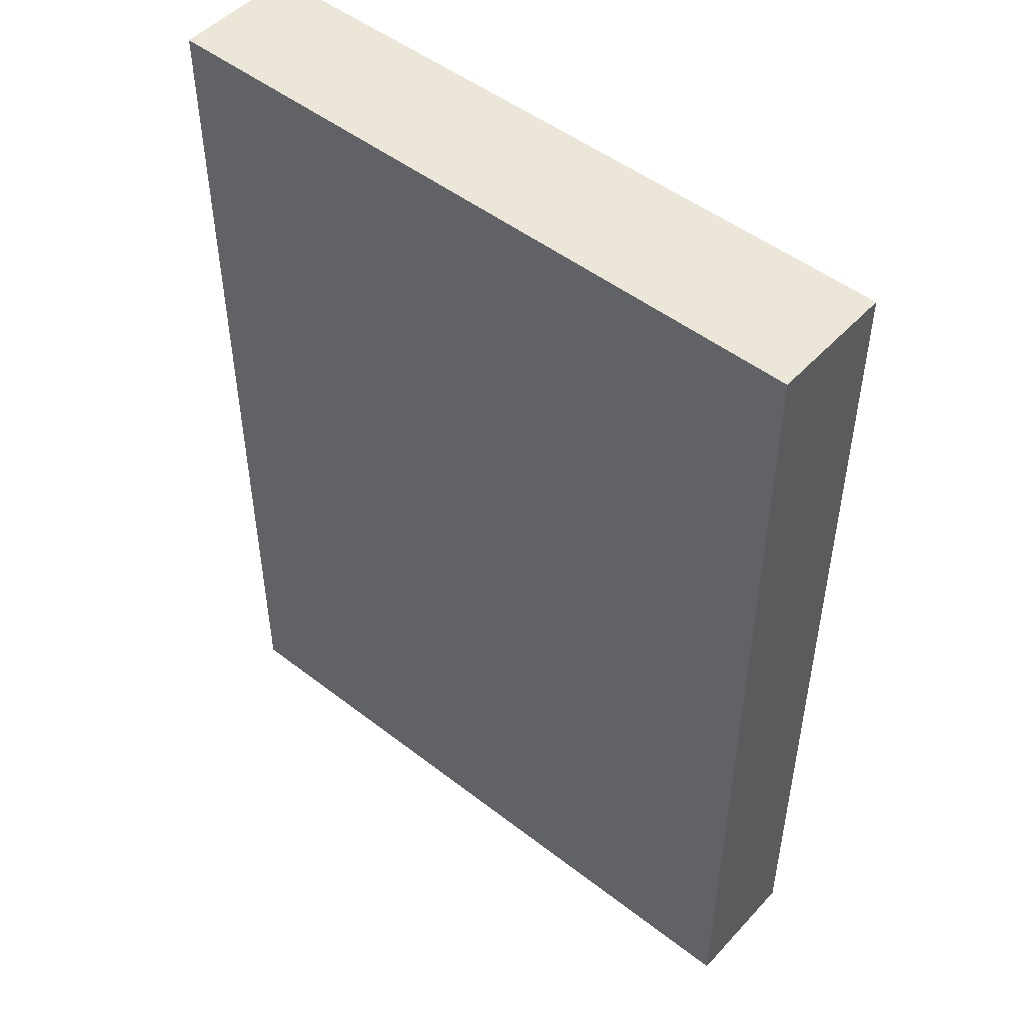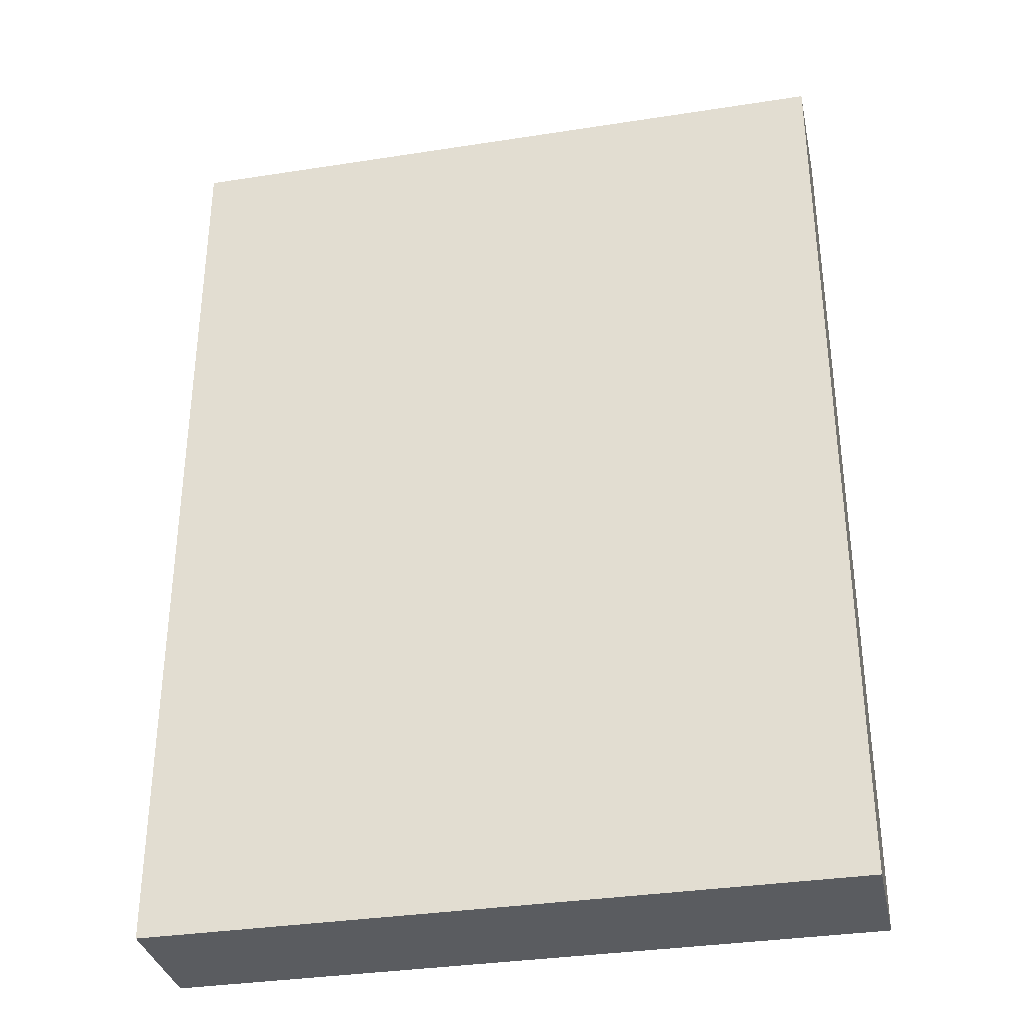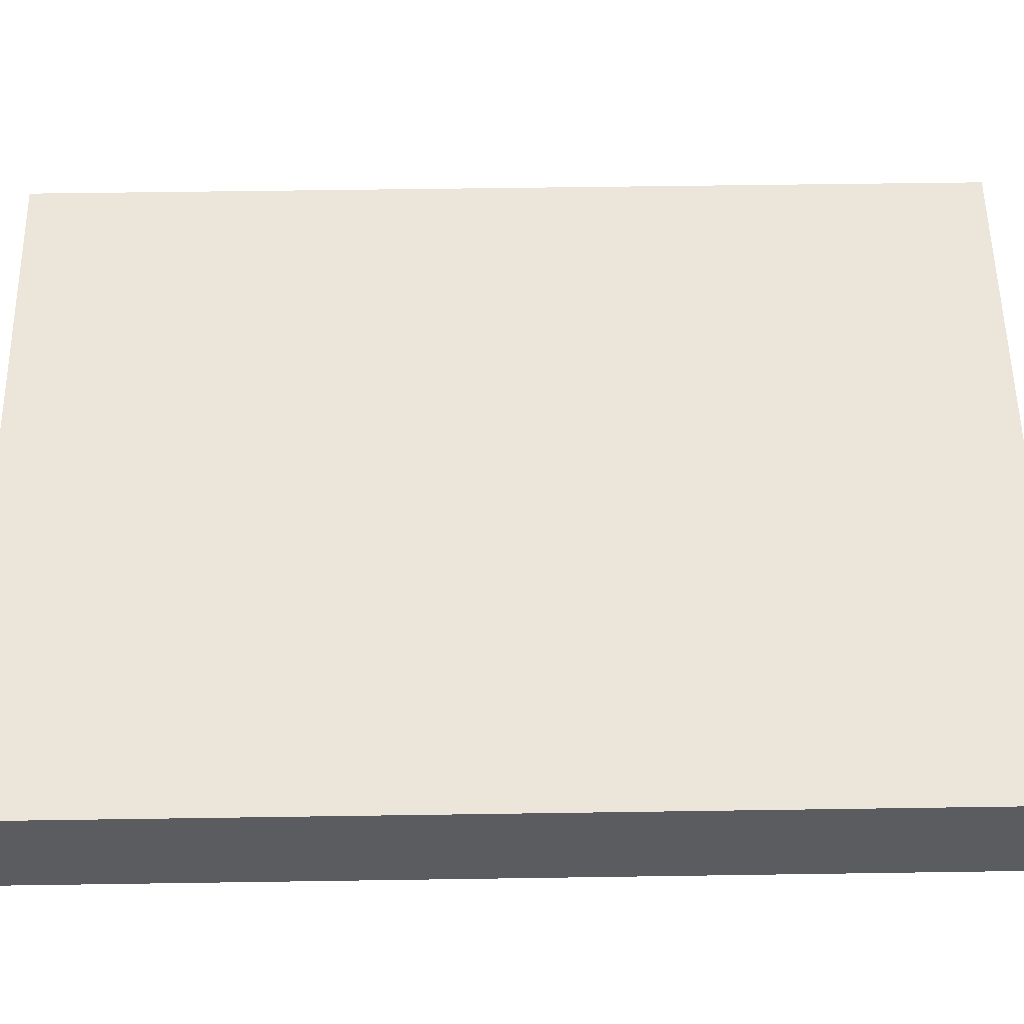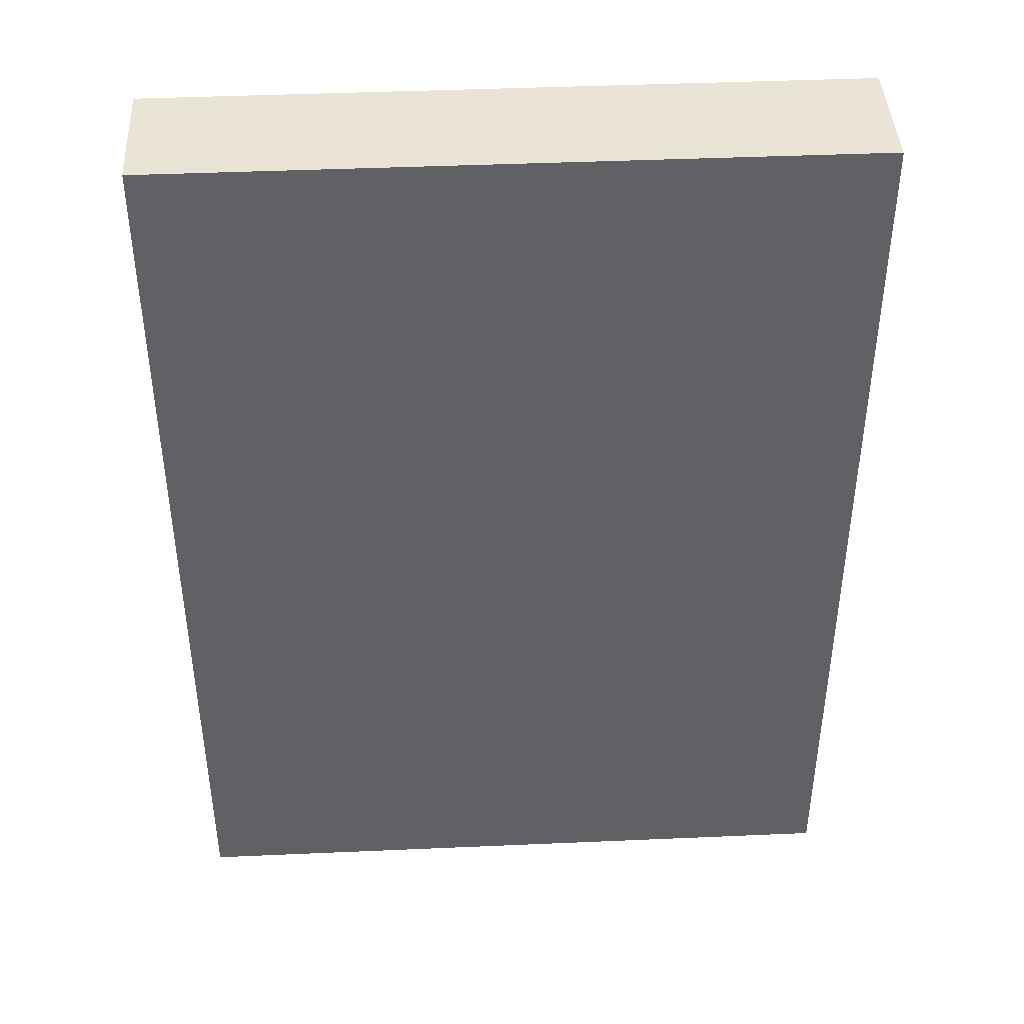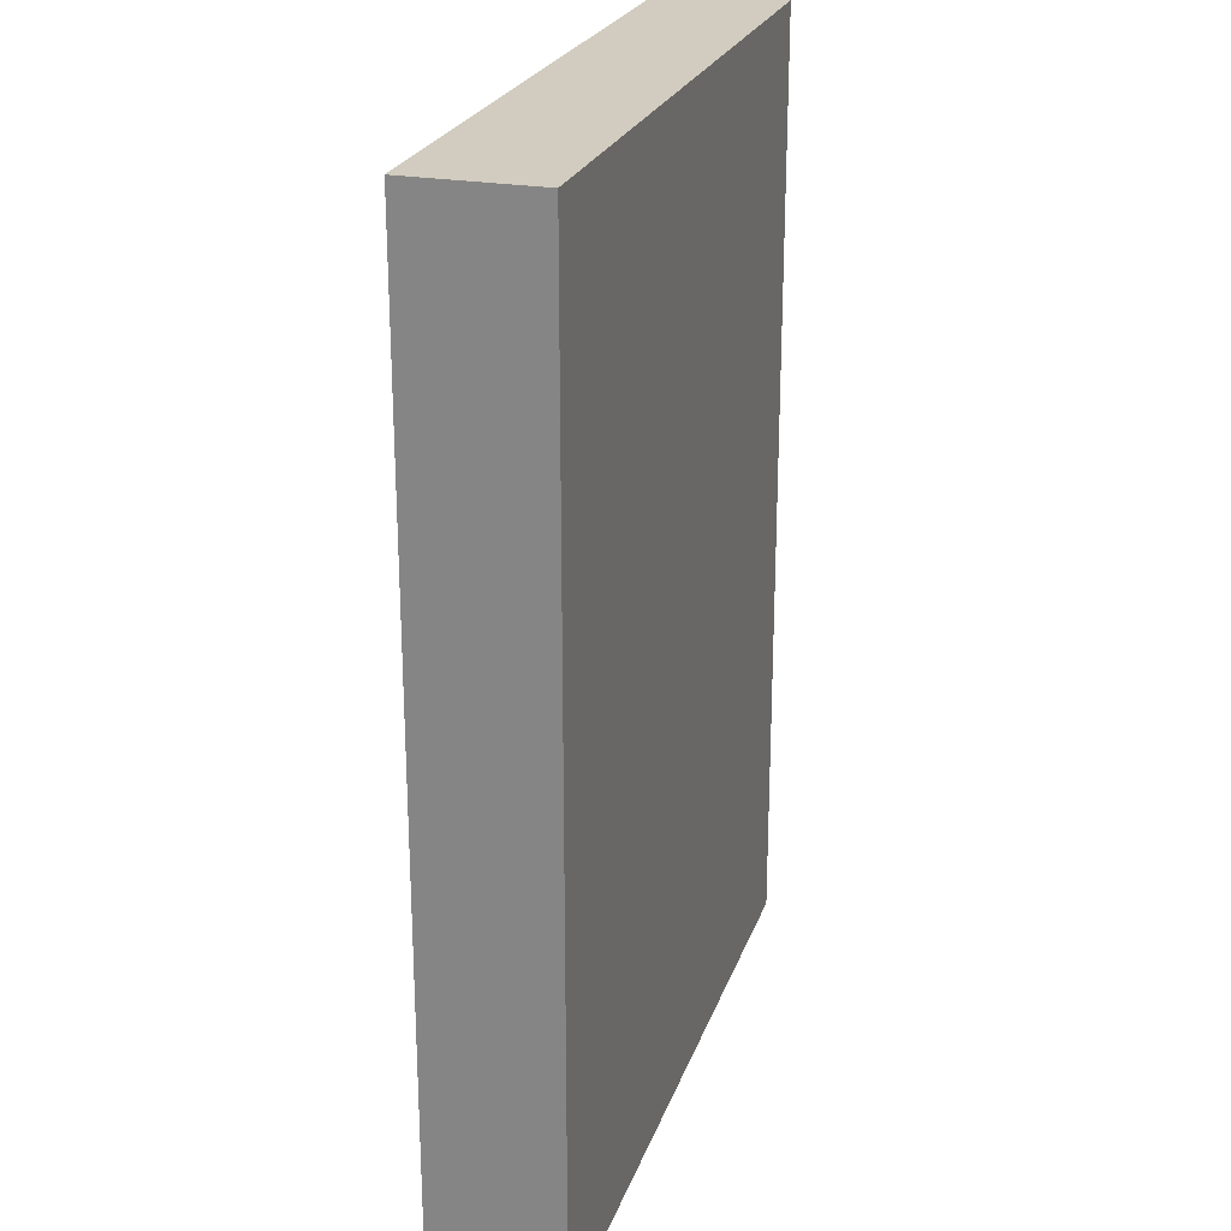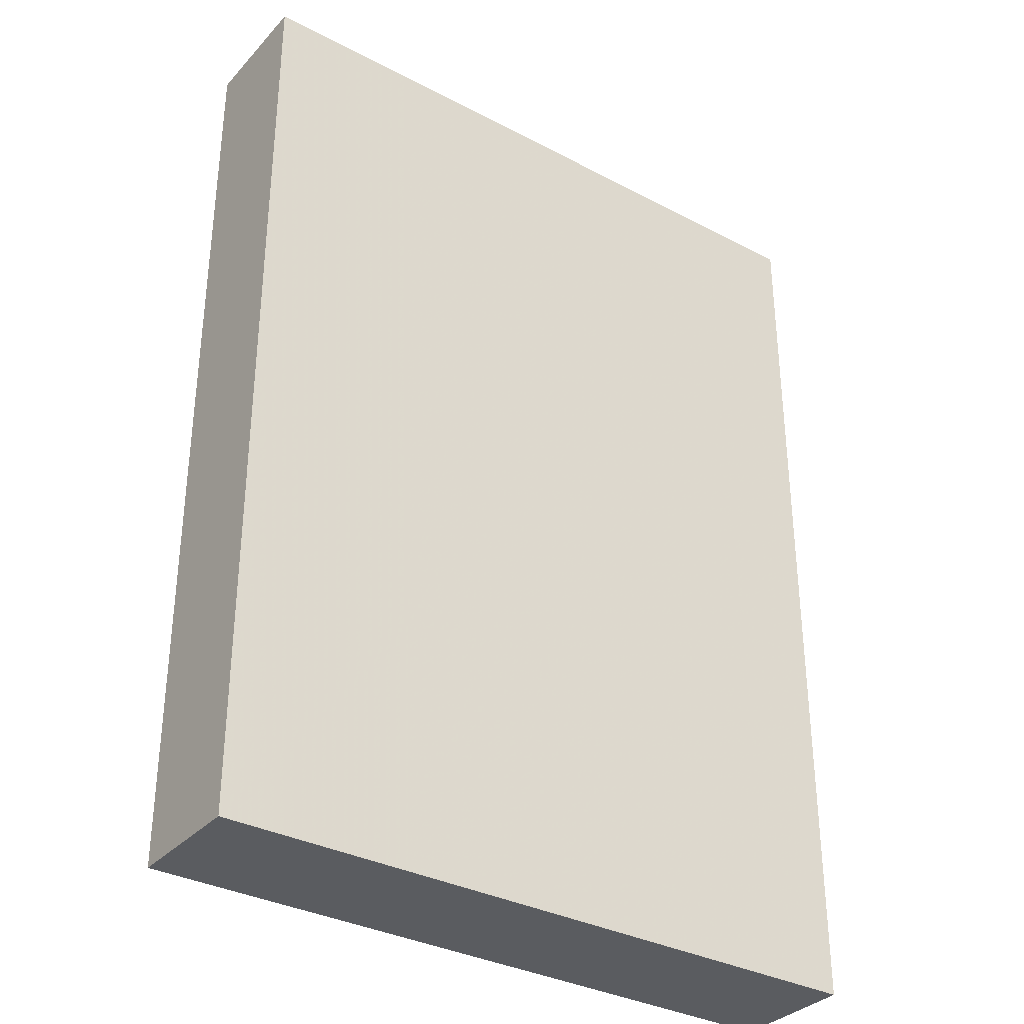
<metadata>
{"format":"obj","ext":"obj","renderer":"f3d","projection":"perspective","resolution":1024,"background":"white","views":[{"elev":49.3,"azim":40.6,"up":"+Y"},{"elev":-34.0,"azim":-168.1,"up":"+Y"},{"elev":56.3,"azim":-90.9,"up":"+Z"},{"elev":42.4,"azim":177.0,"up":"+Y"},{"elev":24.1,"azim":106.7,"up":"+Y"},{"elev":-33.8,"azim":144.5,"up":"+Y"}]}
</metadata>
<code>
o convex_0
v 0.09456 0.13 0.01714
v -0.09512 -0.13 -0.01746
v 0.09456 -0.13 -0.01746
v -0.09512 -0.13 0.01714
v -0.09512 0.13 -0.01746
v 0.09456 -0.13 0.01714
v 0.09456 0.13 -0.01746
v -0.09512 0.13 0.01714
f 5 4 8
f 2 3 4
f 3 2 5
f 2 4 5
f 3 1 6
f 4 3 6
f 1 4 6
f 1 3 7
f 5 1 7
f 3 5 7
f 4 1 8
f 1 5 8

</code>
